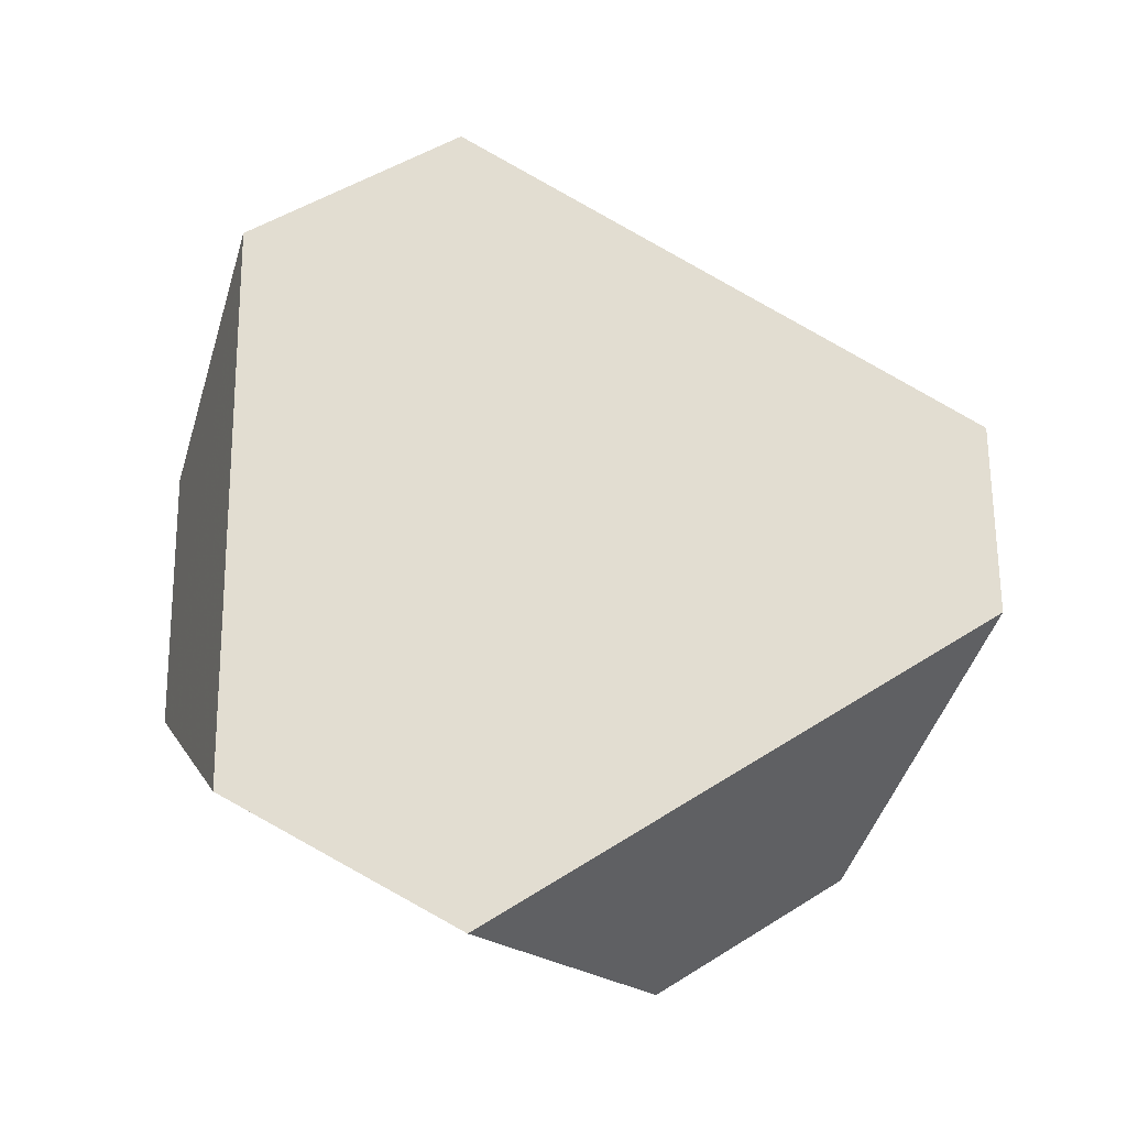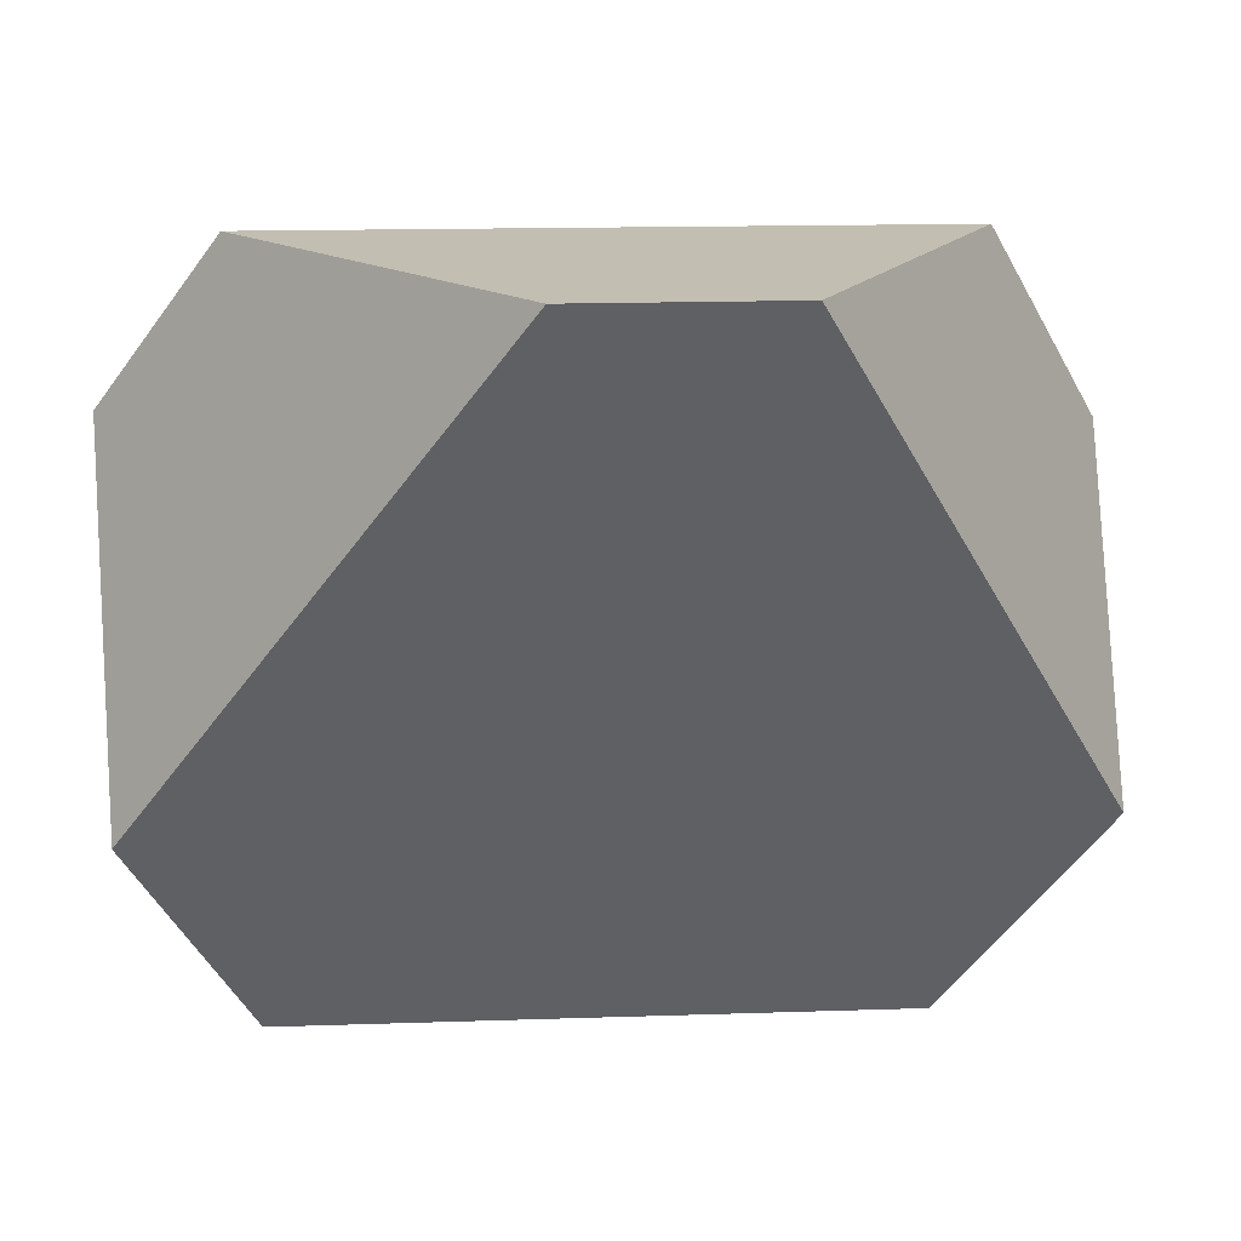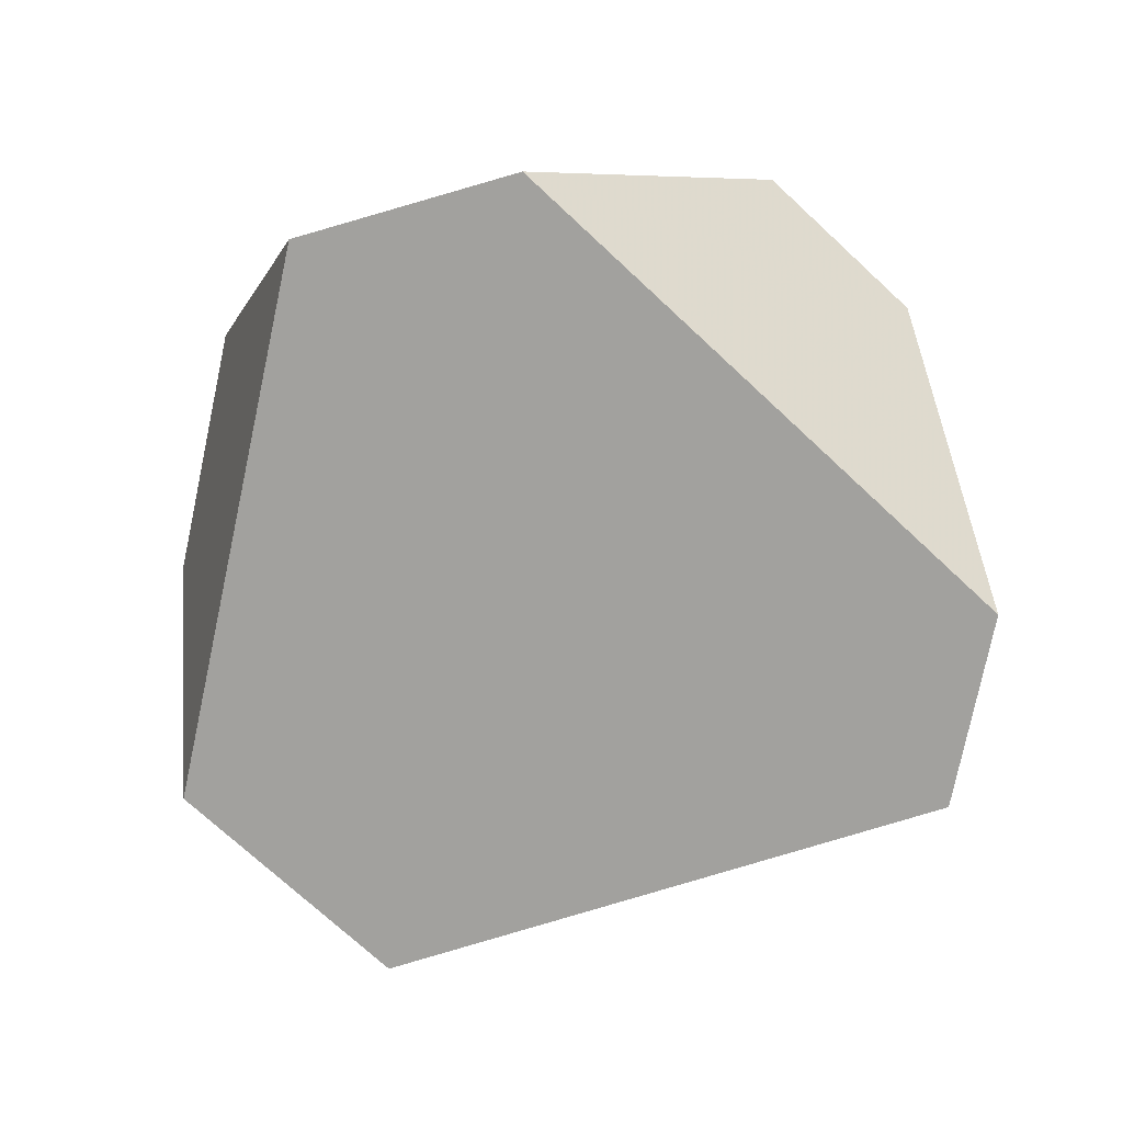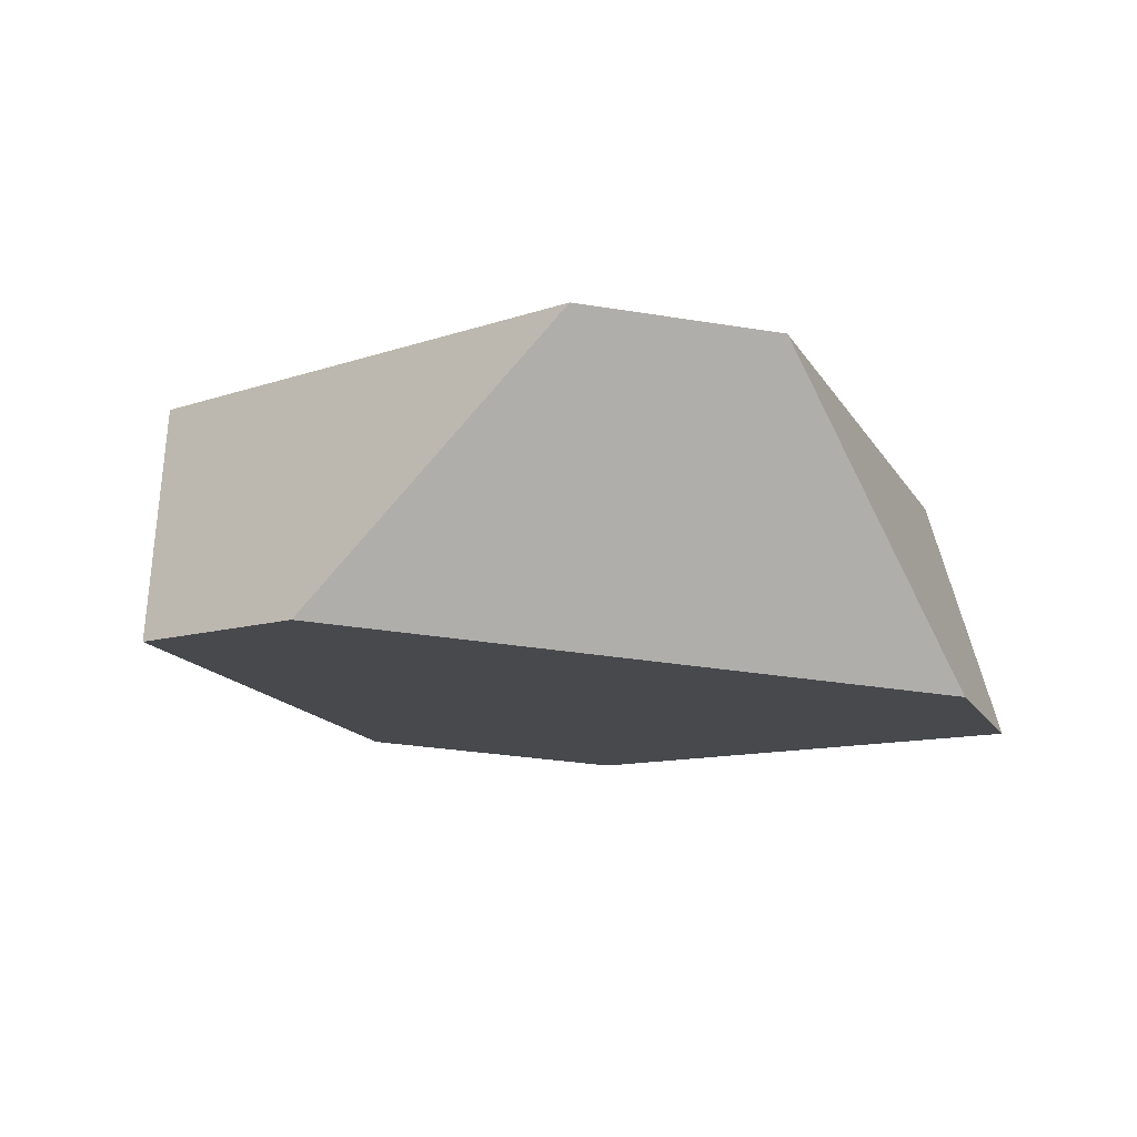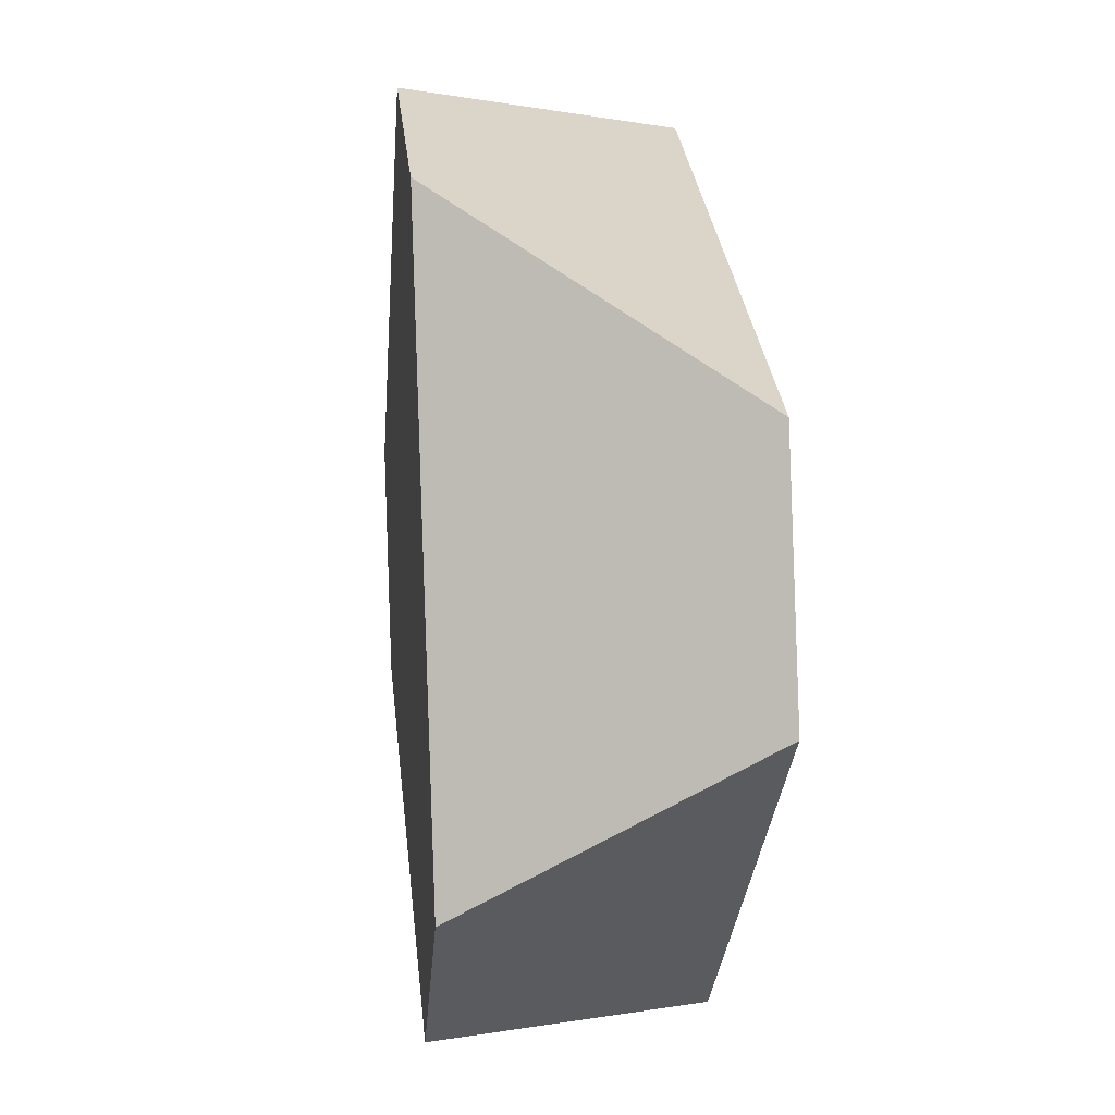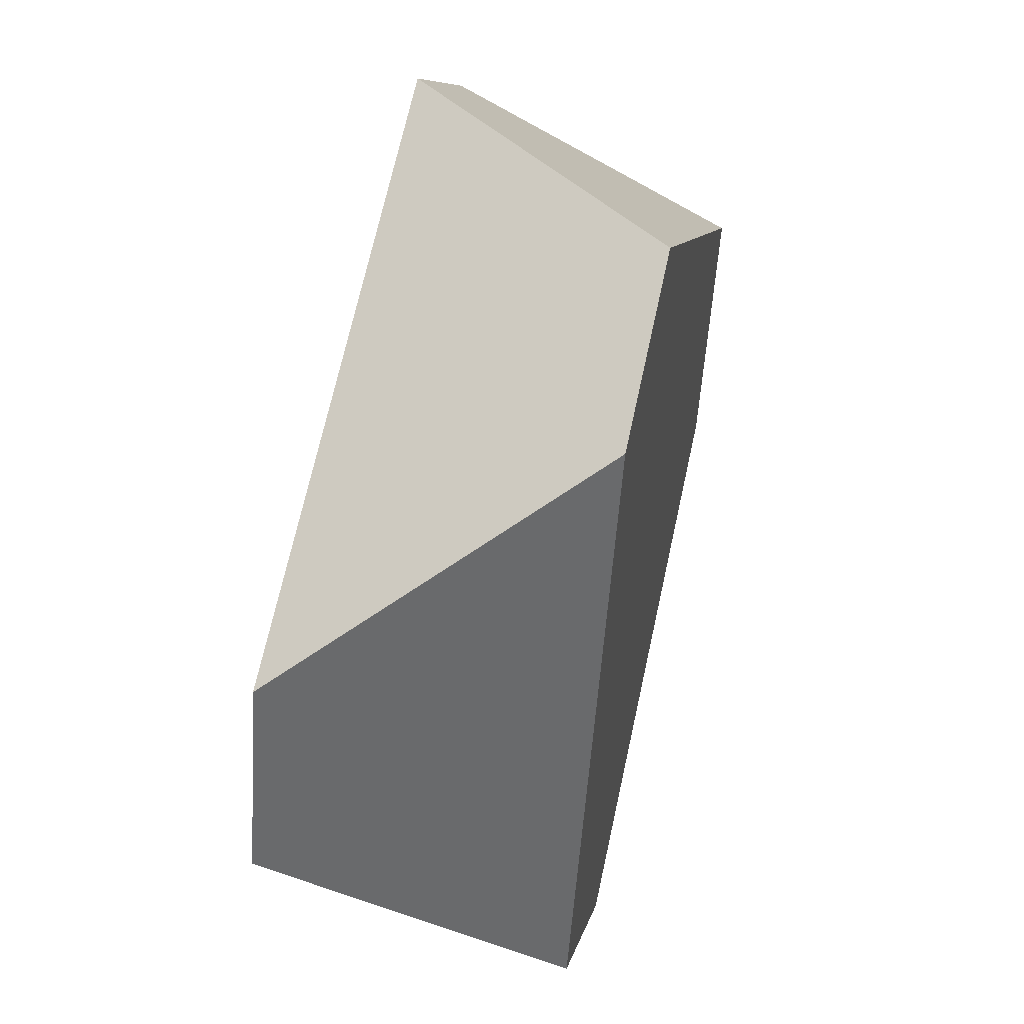
<metadata>
{"format":"obj","ext":"obj","renderer":"f3d","projection":"perspective","resolution":1024,"background":"white","views":[{"elev":72.9,"azim":-95.2,"up":"+Y"},{"elev":45.3,"azim":170.3,"up":"+Z"},{"elev":-73.3,"azim":-46.6,"up":"+Y"},{"elev":-15.3,"azim":-16.7,"up":"+Y"},{"elev":-24.2,"azim":82.1,"up":"+Z"},{"elev":72.5,"azim":98.7,"up":"+Z"}]}
</metadata>
<code>
v -0.1267 0.3744 0.1601
v -0.1684 0.377 0.1572
v -0.2123 0.3217 0.1239
v -0.08015 0.3133 0.1332
v -0.0544 0.3144 0.09776
v -0.04916 0.3775 0.05352
v -0.07043 0.3822 0.004818
v -0.1054 0.3257 -0.01911
v -0.1641 0.3295 -0.02449
v -0.1943 0.3902 -0.006534
v -0.2345 0.3261 0.0798
v -0.2266 0.3887 0.04135
f 1 2 3
f 1 3 4
f 5 6 1
f 5 1 4
f 7 6 5
f 7 5 8
f 7 8 9
f 7 9 10
f 11 12 10
f 11 10 9
f 3 2 12
f 3 12 11
f 12 2 1
f 12 1 6
f 12 6 7
f 12 7 10
f 8 5 4
f 8 4 3
f 8 3 11
f 8 11 9

</code>
